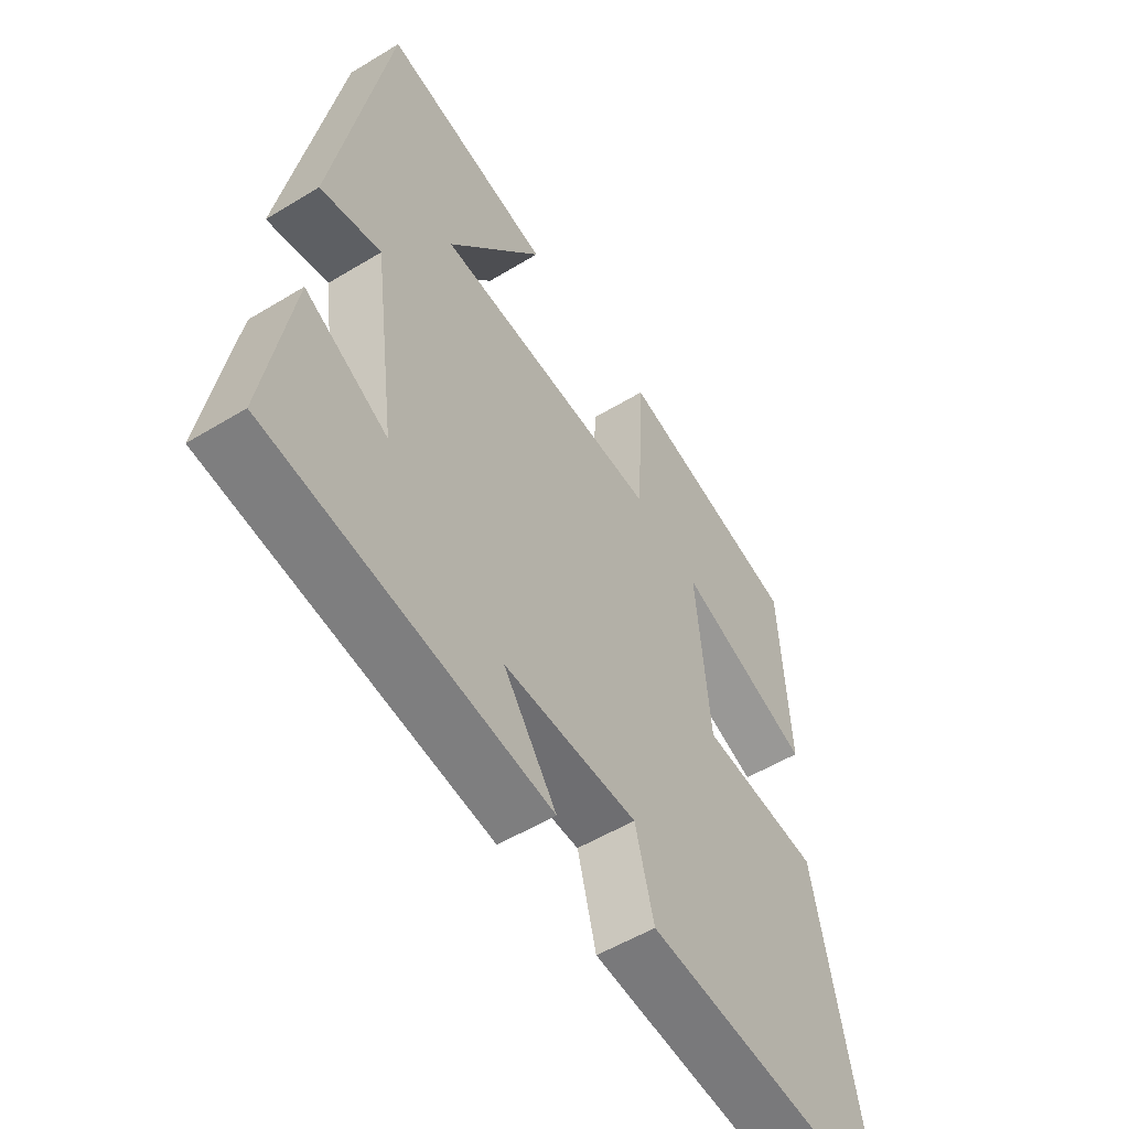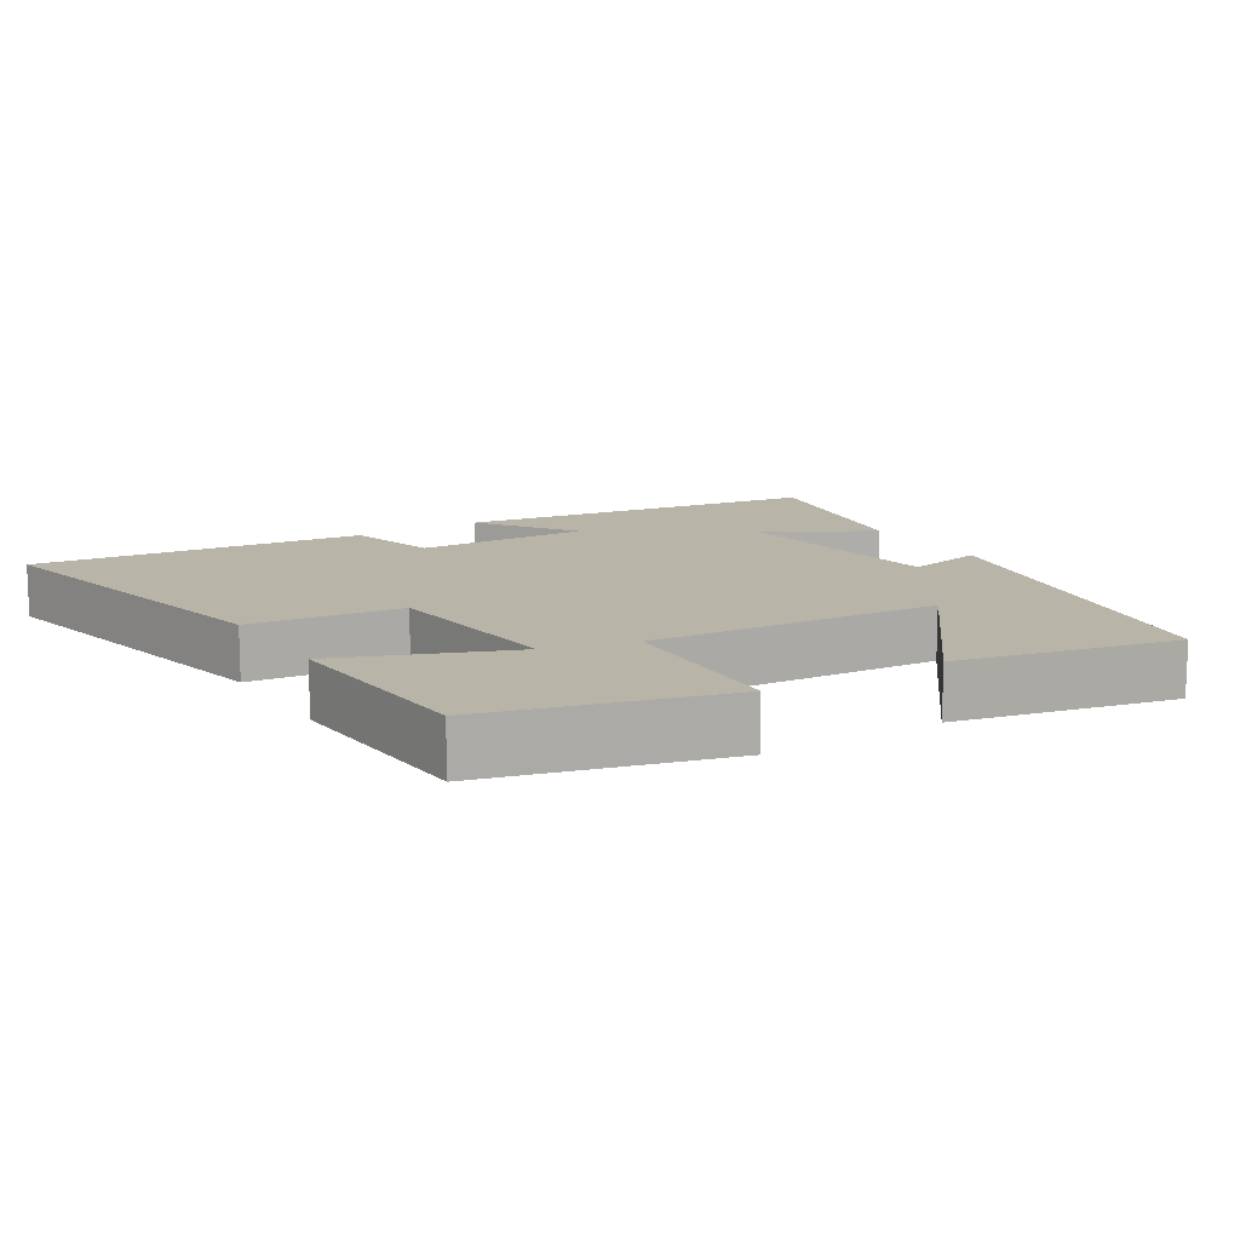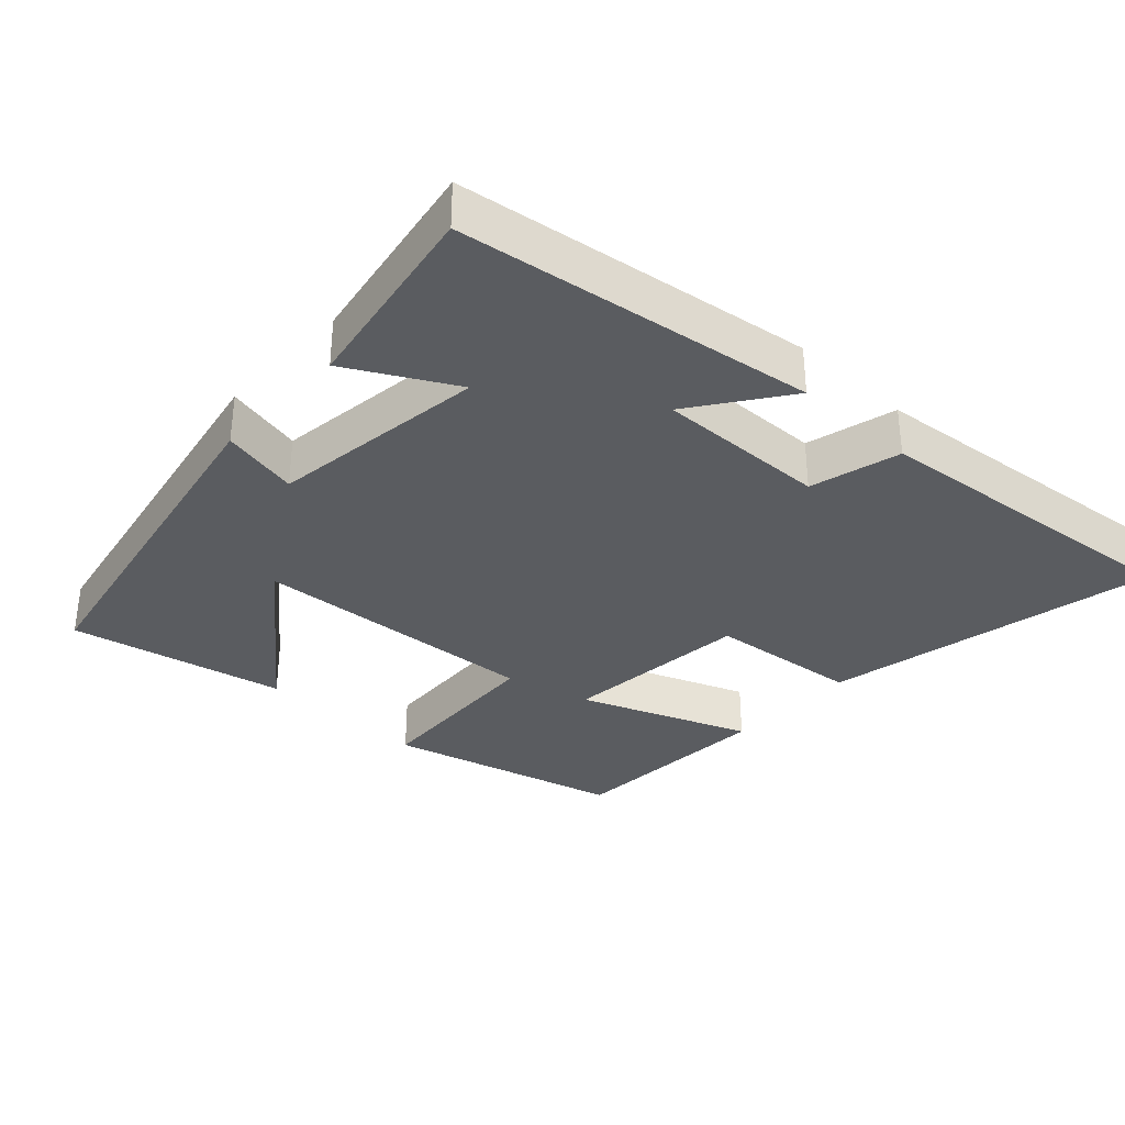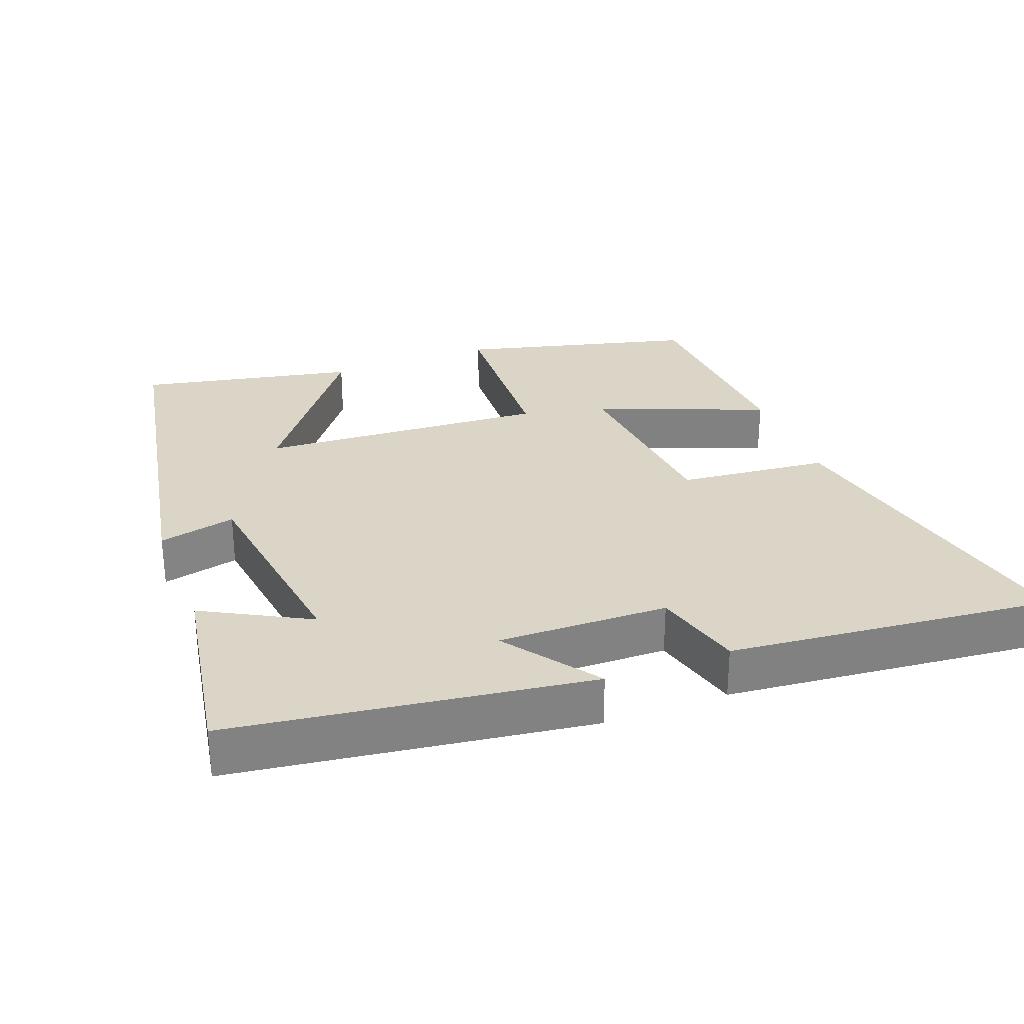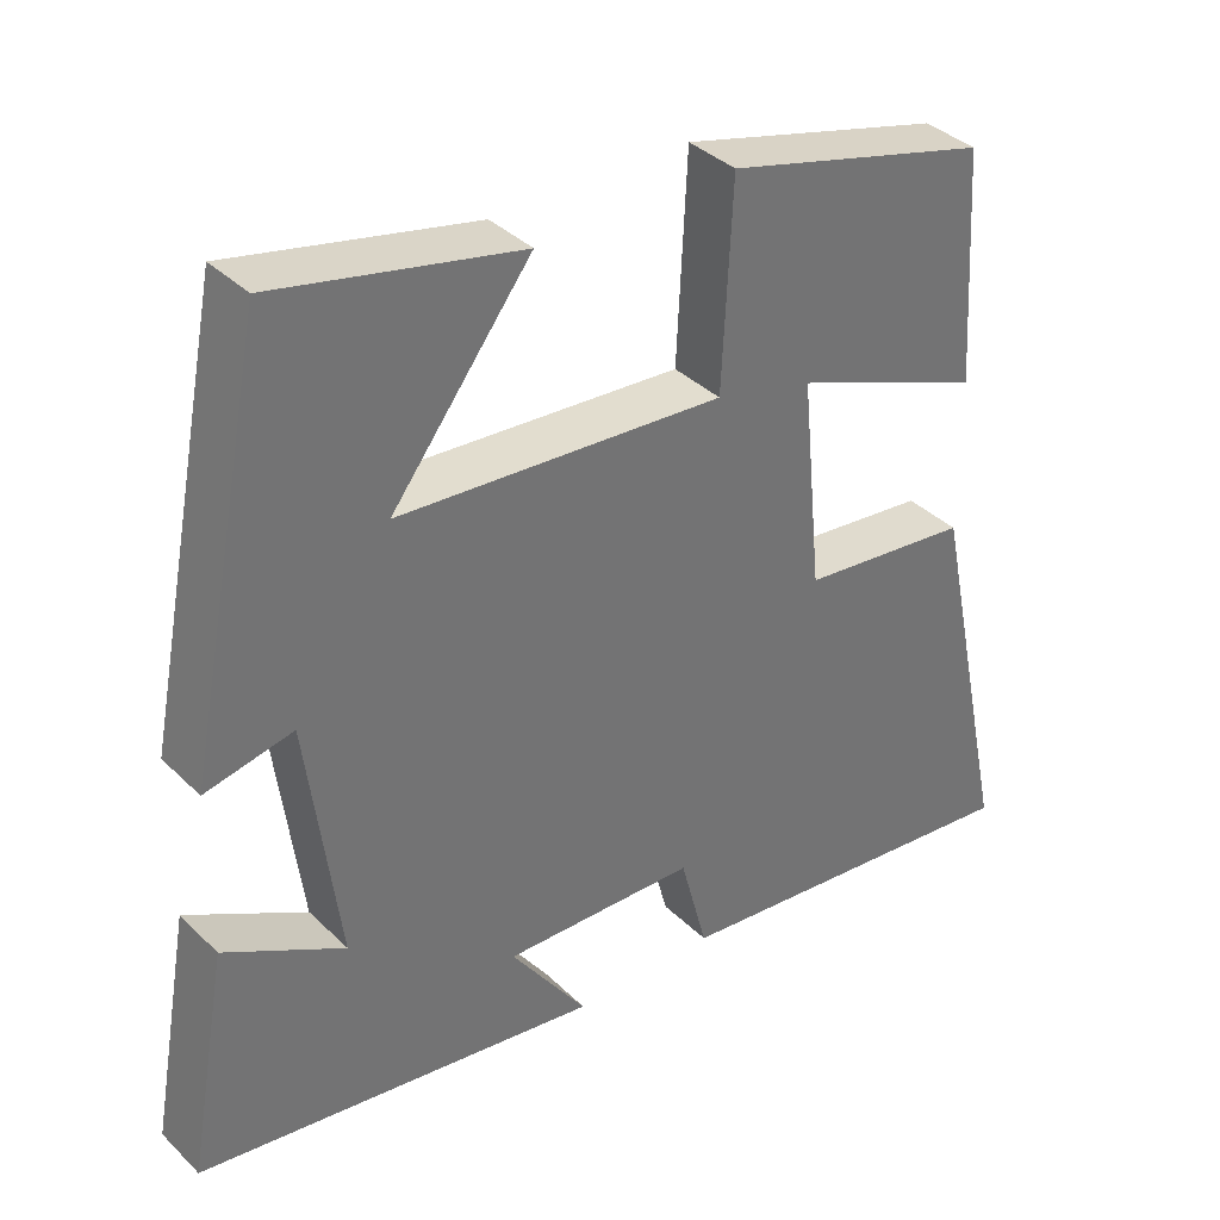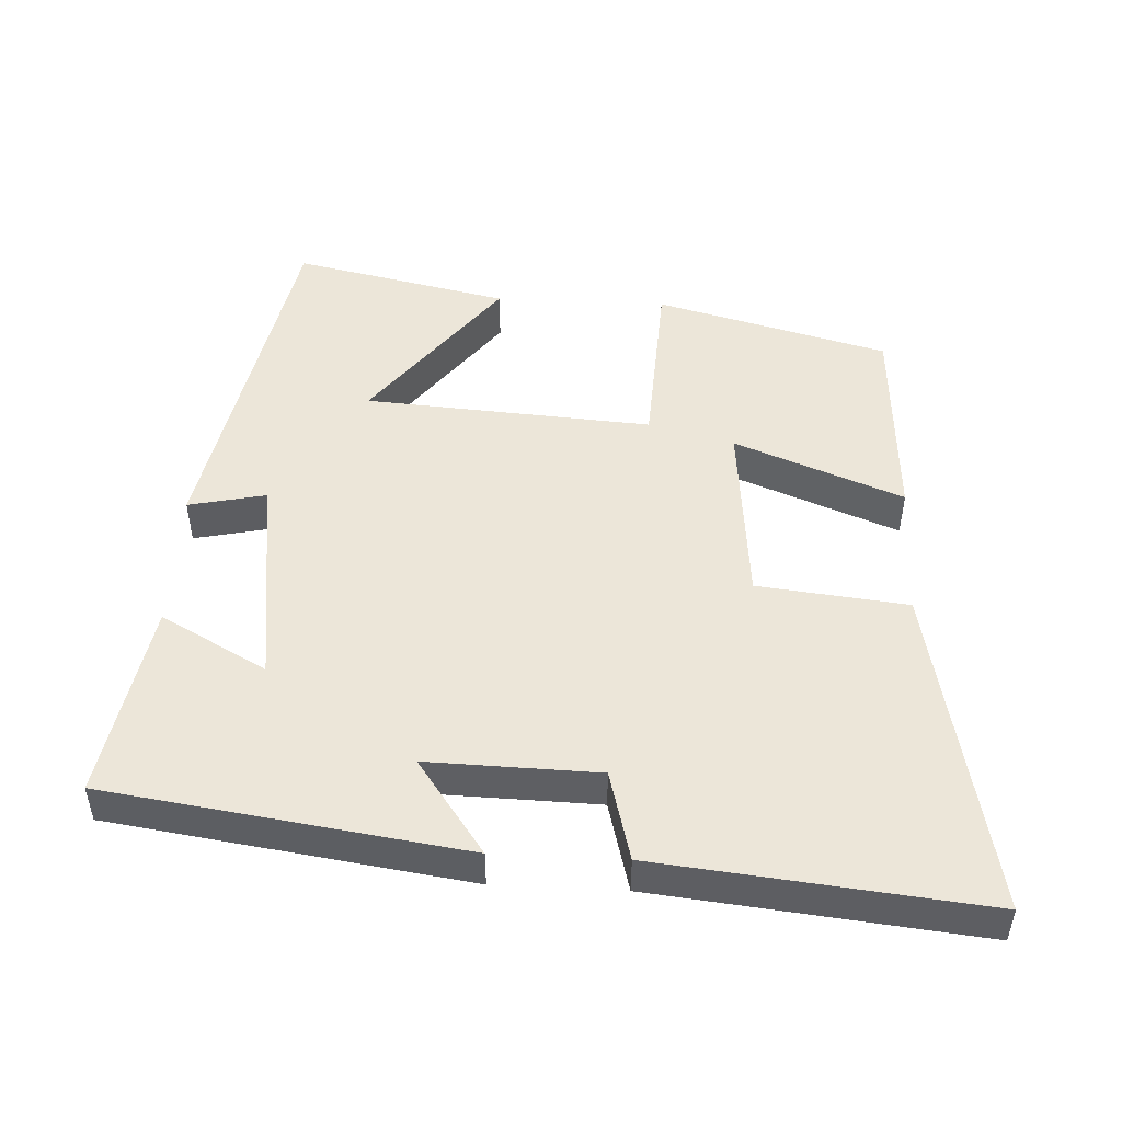
<metadata>
{"format":"obj","ext":"obj","renderer":"f3d","projection":"perspective","resolution":1024,"background":"white","views":[{"elev":-53.3,"azim":123.1,"up":"+Z"},{"elev":13.0,"azim":-31.6,"up":"+Y"},{"elev":-34.2,"azim":137.1,"up":"+Y"},{"elev":29.6,"azim":158.9,"up":"+Y"},{"elev":36.6,"azim":141.1,"up":"+Z"},{"elev":49.0,"azim":-177.1,"up":"+Y"}]}
</metadata>
<code>
v 0.4 0.07 0.565
v 0.5 0.07 0.055
v 0.39 0.07 0.079
v 0.35 0.07 -0.229
v 0.5 0.07 -0.147
v 0.55 0.07 -0.428
v 0.043 0.07 -0.5
v 0.139 0.07 -0.366
v -0.103 0.07 -0.372
v -0.137 0.07 -0.5
v -0.599 0.07 -0.548
v -0.5 0.07 -0.076
v -0.287 0.07 -0.053
v -0.261 0.07 0.213
v -0.5 0.07 0.12
v -0.482 0.07 0.414
v -0.152 0.07 0.5
v -0.139 0.07 0.244
v 0.269 0.07 0.272
v 0.094 0.07 0.5
v 0.4 0 0.565
v 0.5 0 0.055
v 0.39 0 0.079
v 0.35 0 -0.229
v 0.5 0 -0.147
v 0.55 0 -0.428
v 0.043 0 -0.5
v 0.139 0 -0.366
v -0.103 0 -0.372
v -0.137 0 -0.5
v -0.599 0 -0.548
v -0.5 0 -0.076
v -0.287 0 -0.053
v -0.261 0 0.213
v -0.5 0 0.12
v -0.482 0 0.414
v -0.152 0 0.5
v -0.139 0 0.244
v 0.269 0 0.272
v 0.094 0 0.5
f 19 20 1 2
f 18 19 2 3
f 16 17 18
f 14 15 16
f 14 16 18
f 13 14 18 3
f 9 10 11 12
f 8 9 12 13
f 5 6 7 8
f 4 5 8
f 3 4 8 13
f 22 21 40 39
f 23 22 39 38
f 38 37 36
f 36 35 34
f 38 36 34
f 23 38 34 33
f 32 31 30 29
f 33 32 29 28
f 28 27 26 25
f 28 25 24
f 33 28 24 23
f 1 21 22 2
f 2 22 23 3
f 3 23 24 4
f 4 24 25 5
f 5 25 26 6
f 6 26 27 7
f 7 27 28 8
f 8 28 29 9
f 9 29 30 10
f 10 30 31 11
f 11 31 32 12
f 12 32 33 13
f 13 33 34 14
f 14 34 35 15
f 15 35 36 16
f 16 36 37 17
f 17 37 38 18
f 18 38 39 19
f 19 39 40 20
f 20 40 21 1

</code>
